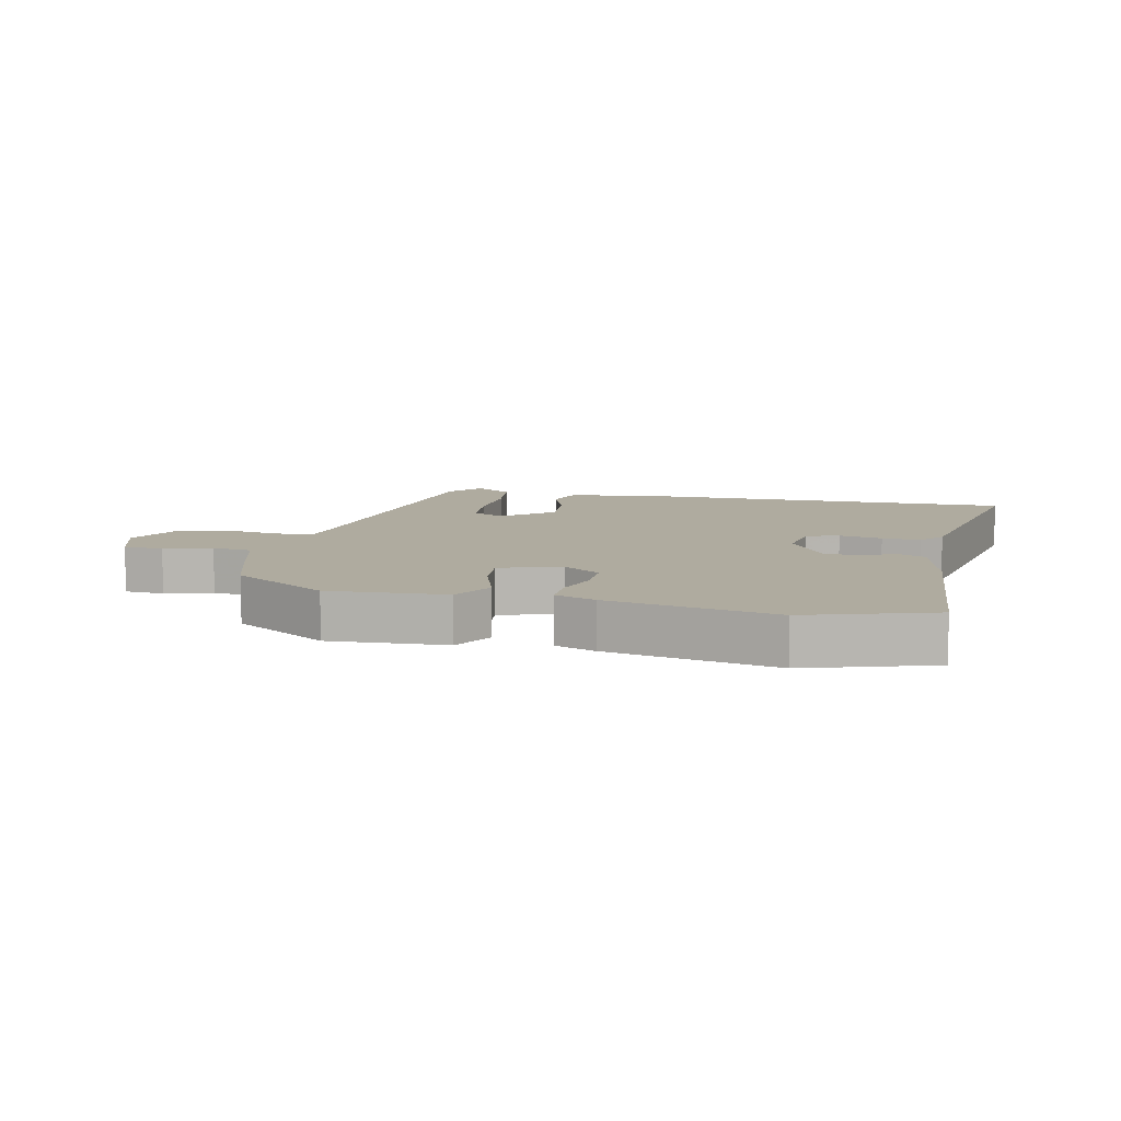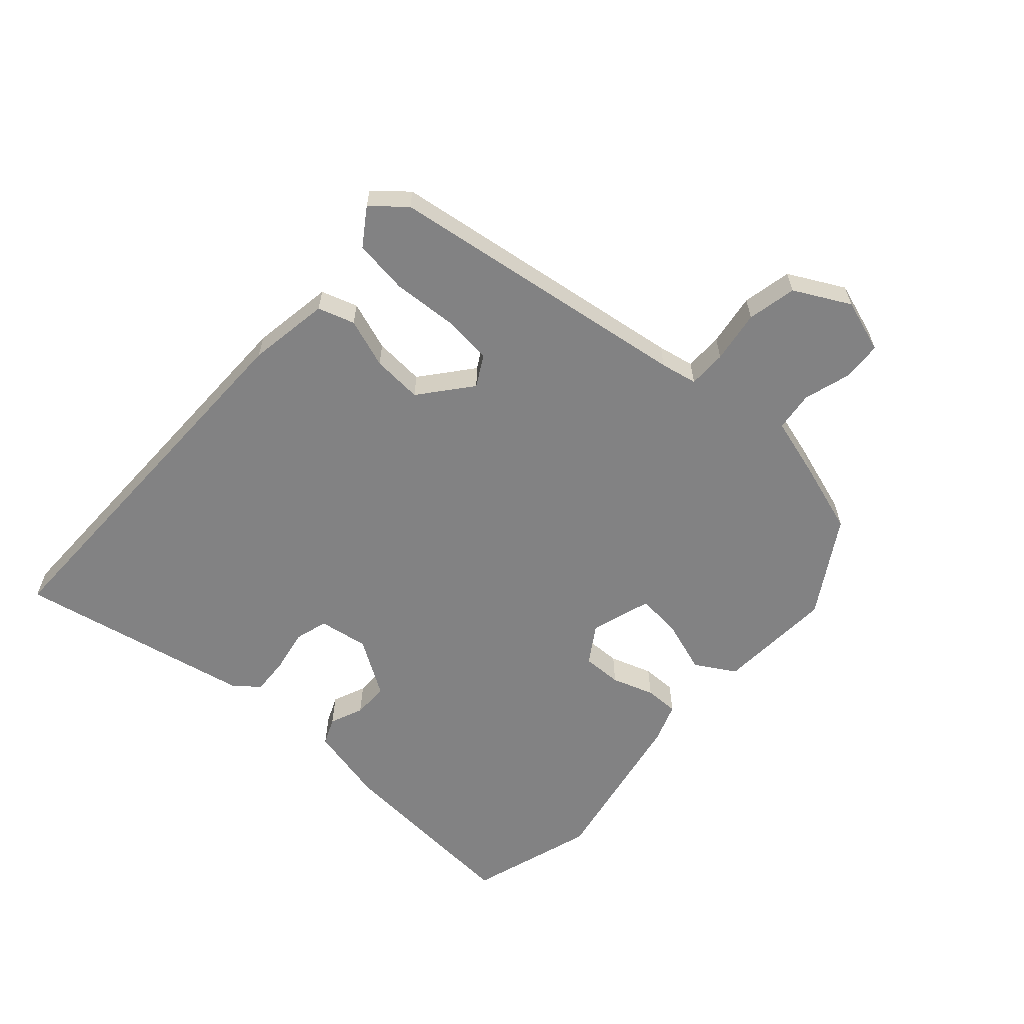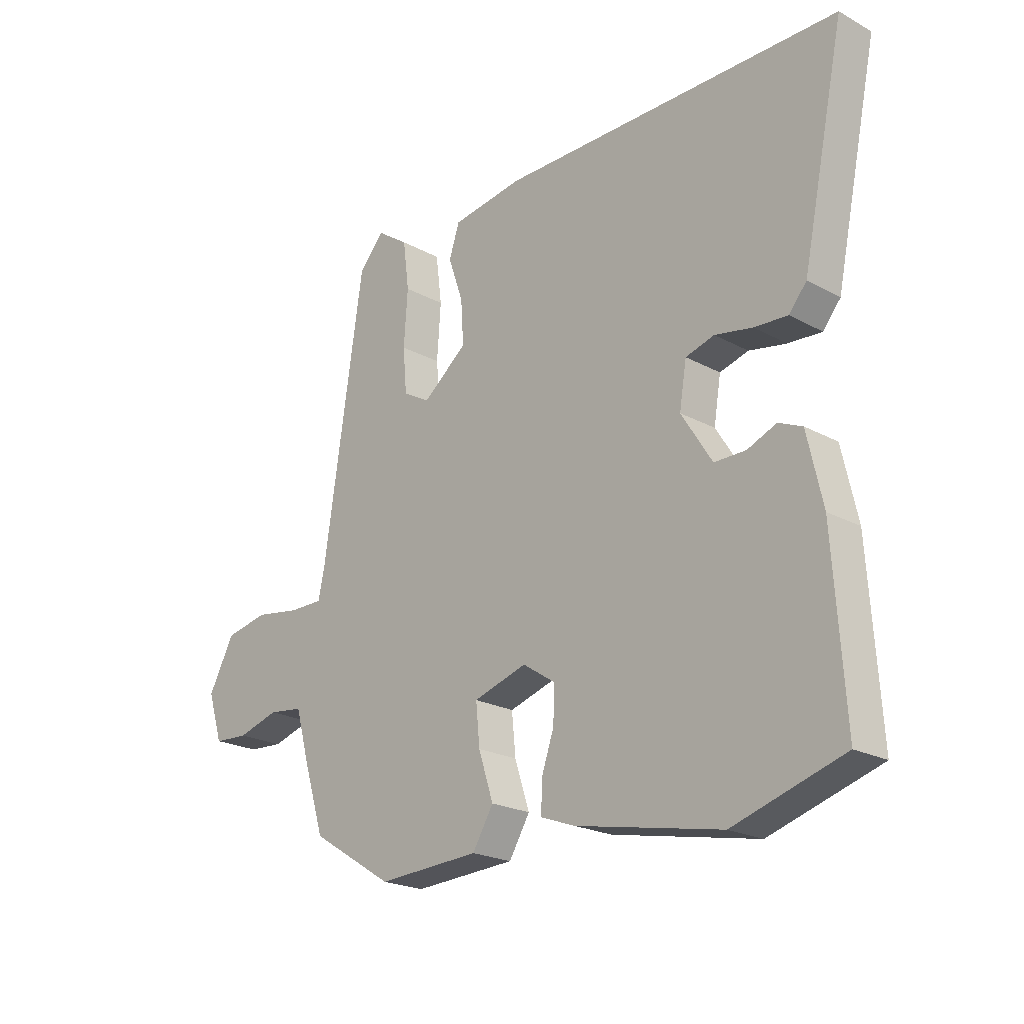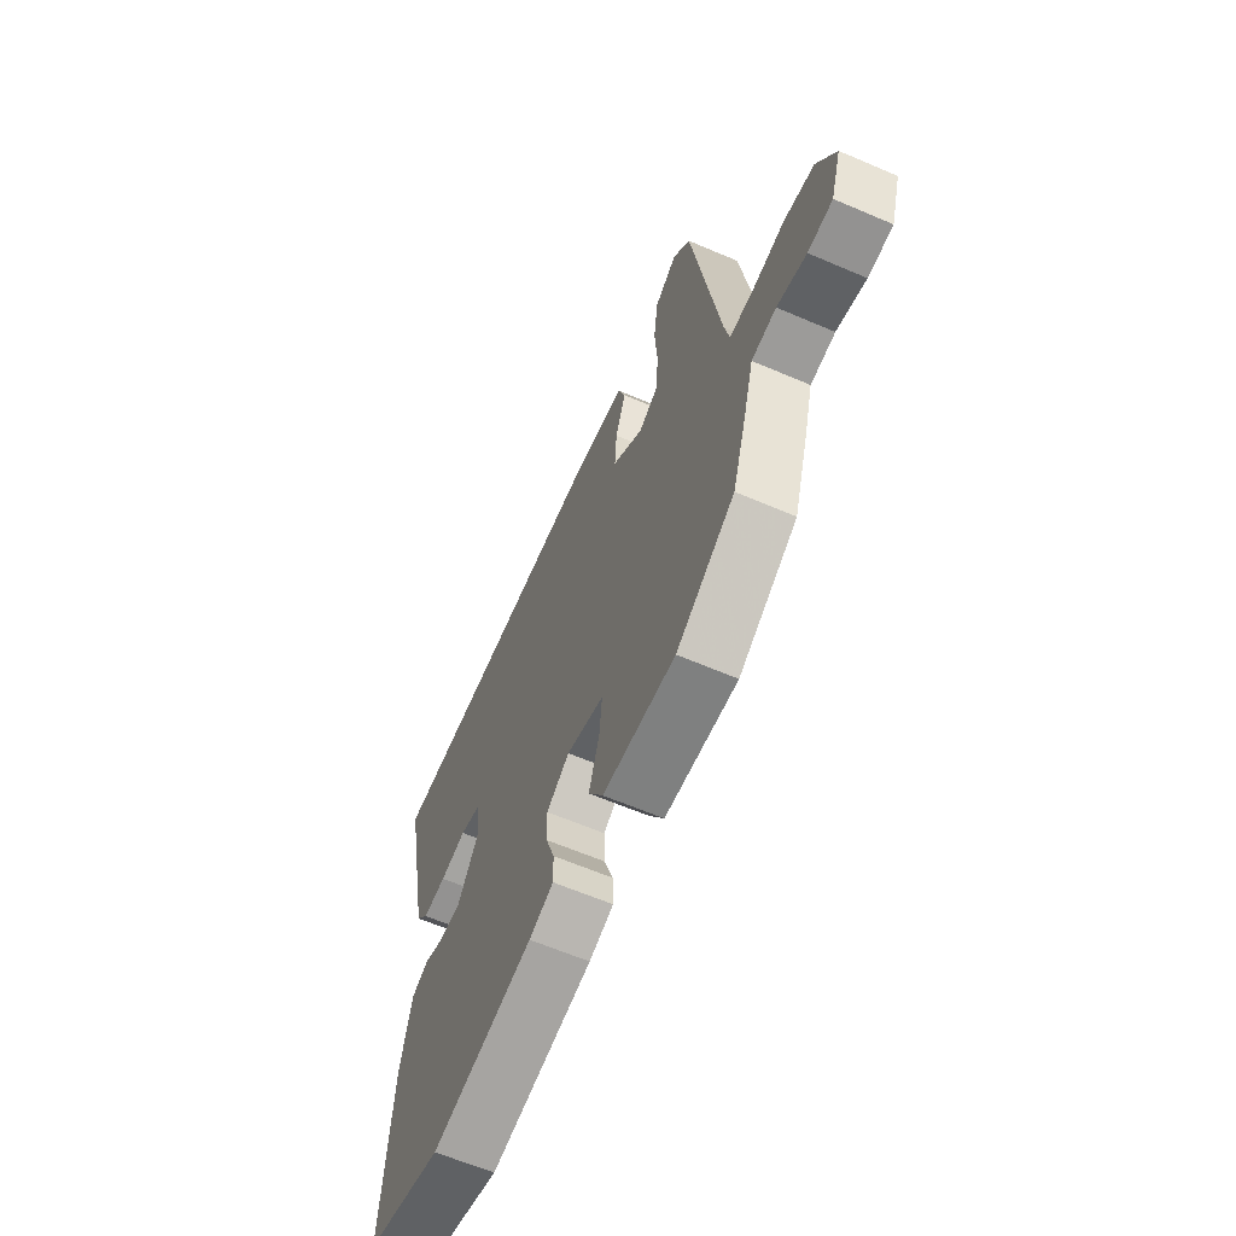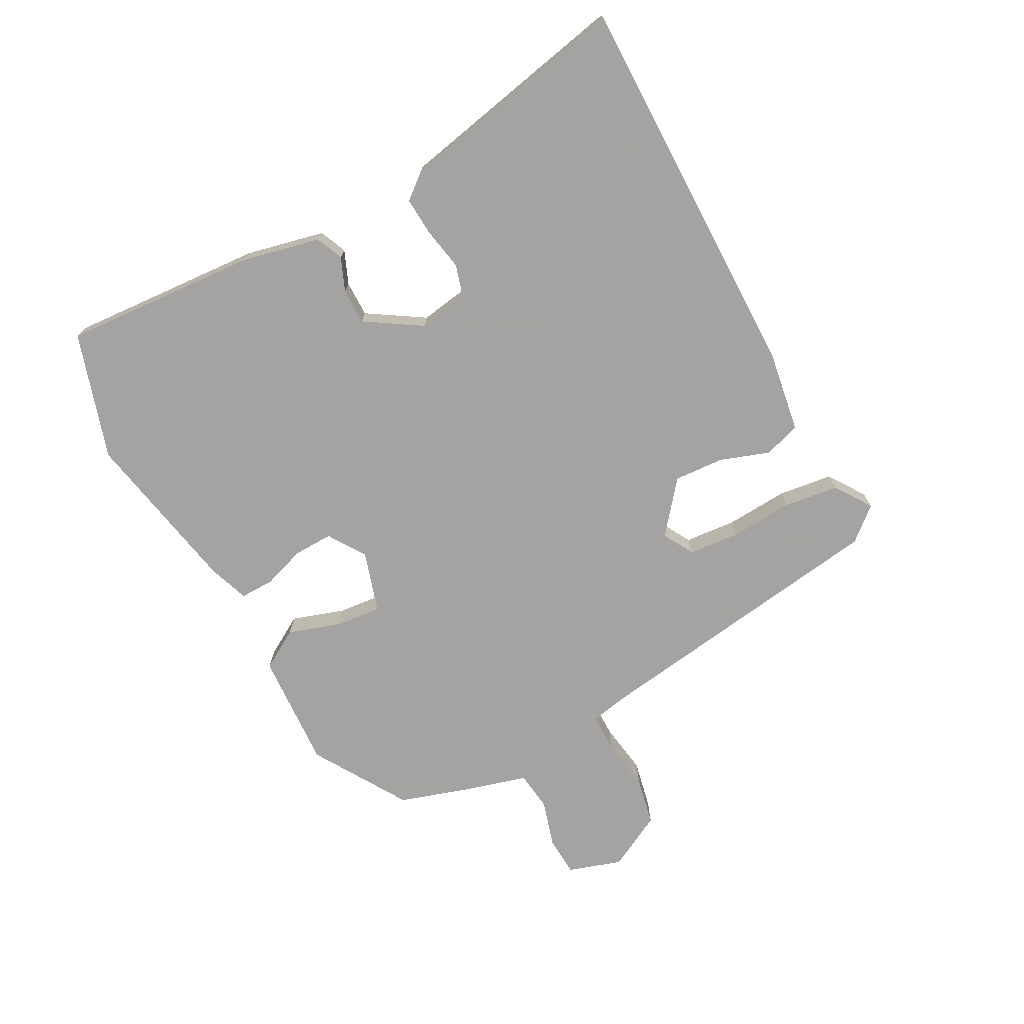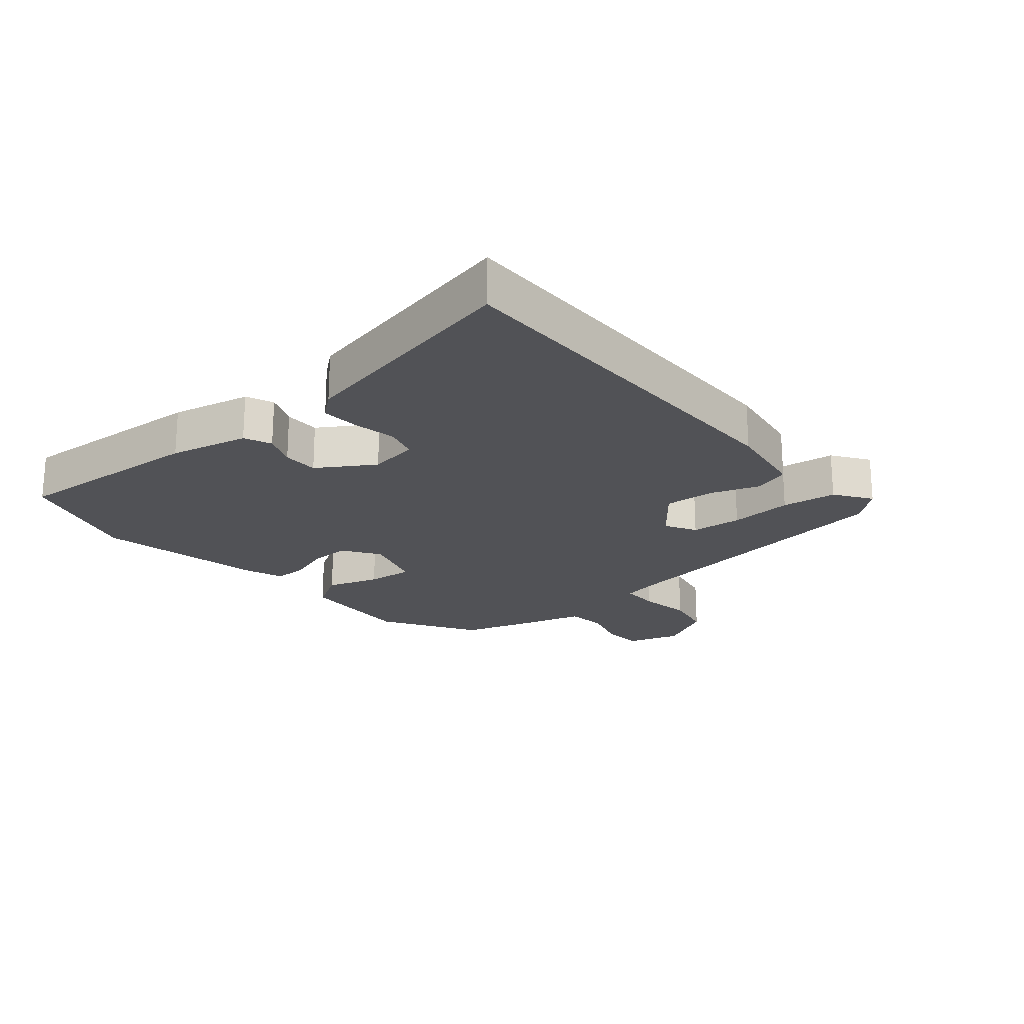
<metadata>
{"format":"obj","ext":"obj","renderer":"f3d","projection":"perspective","resolution":1024,"background":"white","views":[{"elev":9.6,"azim":-167.9,"up":"+Y"},{"elev":-60.8,"azim":47.8,"up":"+Y"},{"elev":-21.7,"azim":-133.8,"up":"+Z"},{"elev":-62.9,"azim":66.5,"up":"+Z"},{"elev":-73.1,"azim":-62.0,"up":"+Y"},{"elev":-21.3,"azim":-49.9,"up":"+Y"}]}
</metadata>
<code>
v -0.307 0.07 -0.56
v -0.507 0.07 -0.498
v -0.487 0.07 -0.189
v -0.459 0.07 -0.064
v -0.416 0.07 -0.045
v -0.363 0.07 -0.067
v -0.306 0.07 -0.067
v -0.25 0.07 0.022
v -0.263 0.07 0.101
v -0.315 0.07 0.116
v -0.383 0.07 0.103
v -0.444 0.07 0.099
v -0.476 0.07 0.138
v -0.554 0.07 0.512
v 0.067 0.07 0.511
v 0.197 0.07 0.491
v 0.216 0.07 0.433
v 0.189 0.07 0.355
v 0.184 0.07 0.275
v 0.265 0.07 0.21
v 0.314 0.07 0.238
v 0.321 0.07 0.319
v 0.314 0.07 0.419
v 0.325 0.07 0.506
v 0.383 0.07 0.546
v 0.428 0.07 0.494
v 0.5 0.07 0.007
v 0.512 0.07 -0.051
v 0.573 0.07 -0.051
v 0.656 0.07 -0.038
v 0.734 0.07 -0.054
v 0.781 0.07 -0.142
v 0.754 0.07 -0.227
v 0.691 0.07 -0.231
v 0.616 0.07 -0.209
v 0.553 0.07 -0.217
v 0.527 0.07 -0.31
v 0.49 0.07 -0.428
v 0.34 0.07 -0.521
v 0.154 0.07 -0.511
v 0.116 0.07 -0.448
v 0.143 0.07 -0.365
v 0.15 0.07 -0.292
v 0.053 0.07 -0.262
v -0.006 0.07 -0.301
v -0.004 0.07 -0.364
v 0.019 0.07 -0.431
v 0.02 0.07 -0.485
v -0.043 0.07 -0.508
v -0.307 0 -0.56
v -0.507 0 -0.498
v -0.487 0 -0.189
v -0.459 0 -0.064
v -0.416 0 -0.045
v -0.363 0 -0.067
v -0.306 0 -0.067
v -0.25 0 0.022
v -0.263 0 0.101
v -0.315 0 0.116
v -0.383 0 0.103
v -0.444 0 0.099
v -0.476 0 0.138
v -0.554 0 0.512
v 0.067 0 0.511
v 0.197 0 0.491
v 0.216 0 0.433
v 0.189 0 0.355
v 0.184 0 0.275
v 0.265 0 0.21
v 0.314 0 0.238
v 0.321 0 0.319
v 0.314 0 0.419
v 0.325 0 0.506
v 0.383 0 0.546
v 0.428 0 0.494
v 0.5 0 0.007
v 0.512 0 -0.051
v 0.573 0 -0.051
v 0.656 0 -0.038
v 0.734 0 -0.054
v 0.781 0 -0.142
v 0.754 0 -0.227
v 0.691 0 -0.231
v 0.616 0 -0.209
v 0.553 0 -0.217
v 0.527 0 -0.31
v 0.49 0 -0.428
v 0.34 0 -0.521
v 0.154 0 -0.511
v 0.116 0 -0.448
v 0.143 0 -0.365
v 0.15 0 -0.292
v 0.053 0 -0.262
v -0.006 0 -0.301
v -0.004 0 -0.364
v 0.019 0 -0.431
v 0.02 0 -0.485
v -0.043 0 -0.508
f 46 47 48 49
f 45 46 49 1
f 39 40 41 42
f 39 42 43
f 36 37 38 39
f 36 39 43
f 32 33 34 35
f 32 35 36
f 29 30 31 32
f 28 29 32 36
f 24 25 26 27
f 22 23 24 27
f 21 22 27 28
f 20 21 28 36
f 15 16 17 18
f 15 18 19
f 14 15 19
f 10 11 12 13
f 10 13 14 19
f 3 4 5 6
f 3 6 7
f 45 1 2 3
f 44 45 3 7
f 9 10 19 20
f 8 9 20 36
f 36 43 44
f 7 8 36 44
f 98 97 96 95
f 50 98 95 94
f 91 90 89 88
f 92 91 88
f 88 87 86 85
f 92 88 85
f 84 83 82 81
f 85 84 81
f 81 80 79 78
f 85 81 78 77
f 76 75 74 73
f 76 73 72 71
f 77 76 71 70
f 85 77 70 69
f 67 66 65 64
f 68 67 64
f 68 64 63
f 62 61 60 59
f 68 63 62 59
f 55 54 53 52
f 56 55 52
f 52 51 50 94
f 56 52 94 93
f 69 68 59 58
f 85 69 58 57
f 93 92 85
f 93 85 57 56
f 1 50 51 2
f 2 51 52 3
f 3 52 53 4
f 4 53 54 5
f 5 54 55 6
f 6 55 56 7
f 7 56 57 8
f 8 57 58 9
f 9 58 59 10
f 10 59 60 11
f 11 60 61 12
f 12 61 62 13
f 13 62 63 14
f 14 63 64 15
f 15 64 65 16
f 16 65 66 17
f 17 66 67 18
f 18 67 68 19
f 19 68 69 20
f 20 69 70 21
f 21 70 71 22
f 22 71 72 23
f 23 72 73 24
f 24 73 74 25
f 25 74 75 26
f 26 75 76 27
f 27 76 77 28
f 28 77 78 29
f 29 78 79 30
f 30 79 80 31
f 31 80 81 32
f 32 81 82 33
f 33 82 83 34
f 34 83 84 35
f 35 84 85 36
f 36 85 86 37
f 37 86 87 38
f 38 87 88 39
f 39 88 89 40
f 40 89 90 41
f 41 90 91 42
f 42 91 92 43
f 43 92 93 44
f 44 93 94 45
f 45 94 95 46
f 46 95 96 47
f 47 96 97 48
f 48 97 98 49
f 49 98 50 1

</code>
